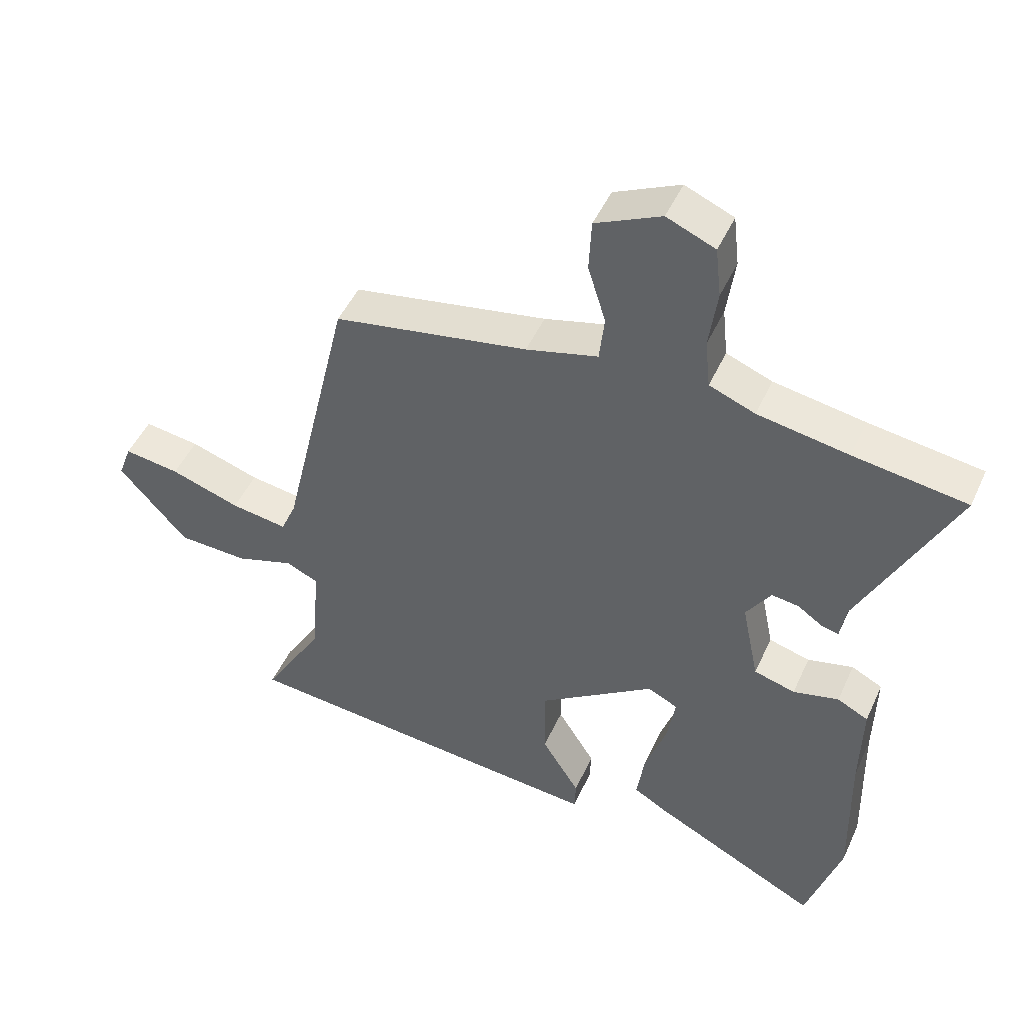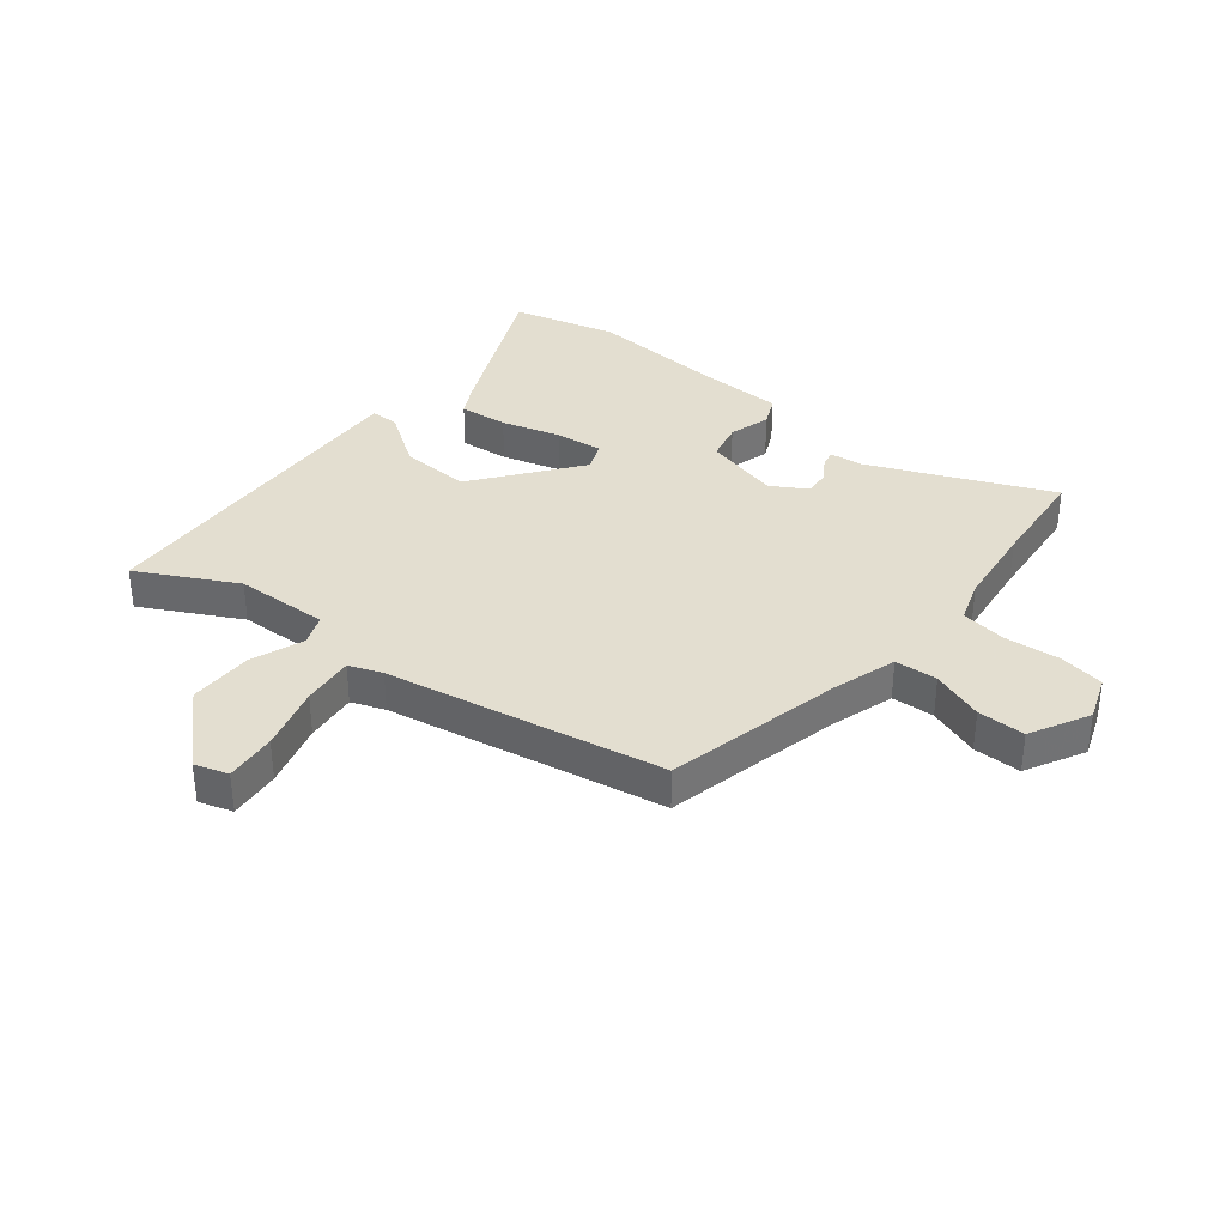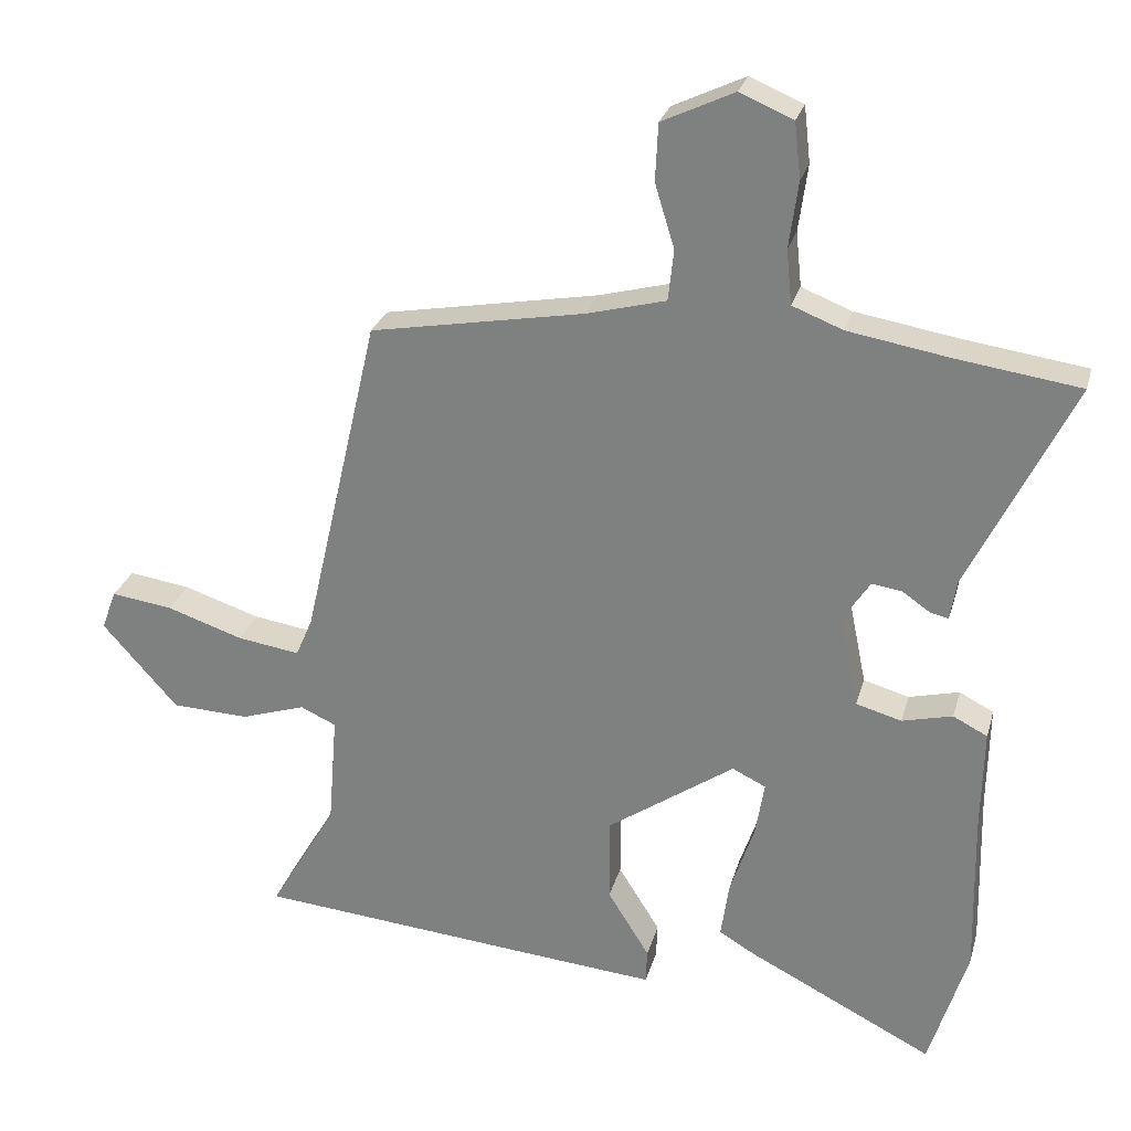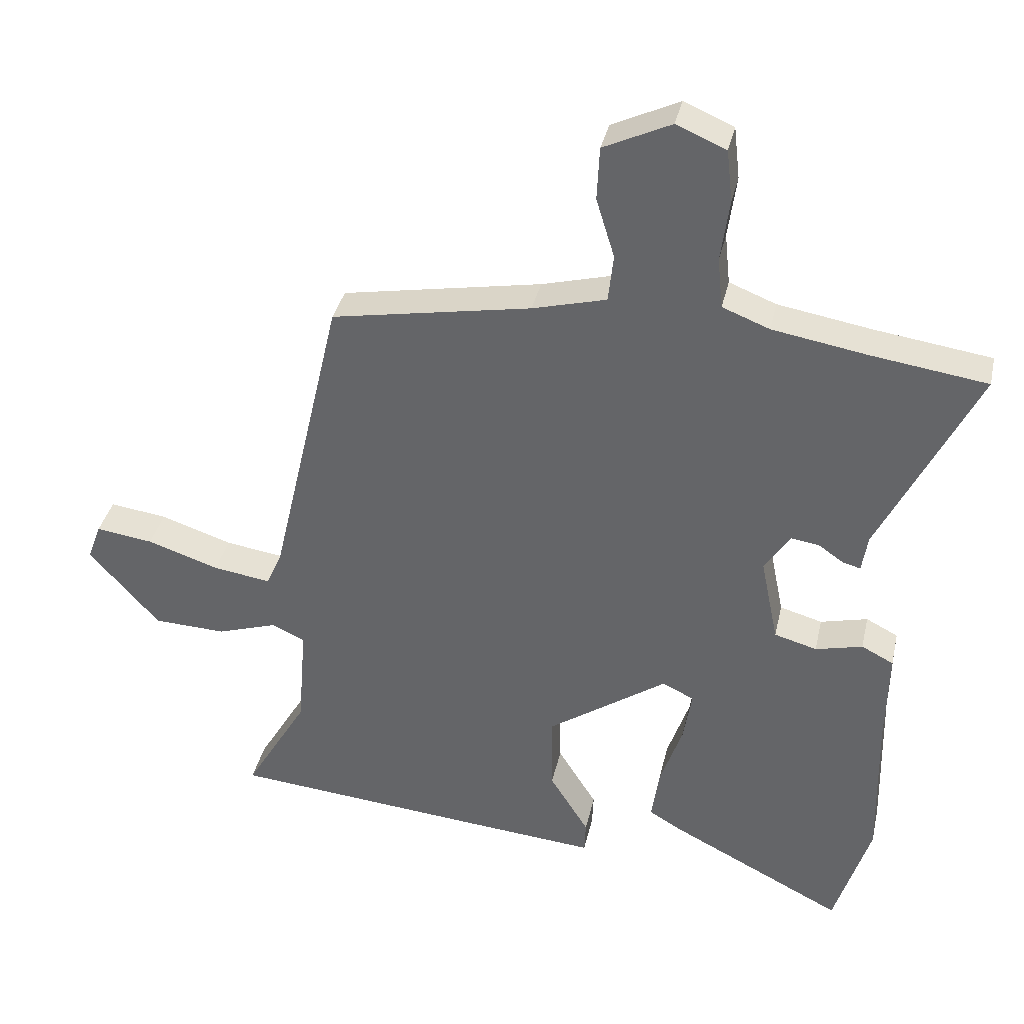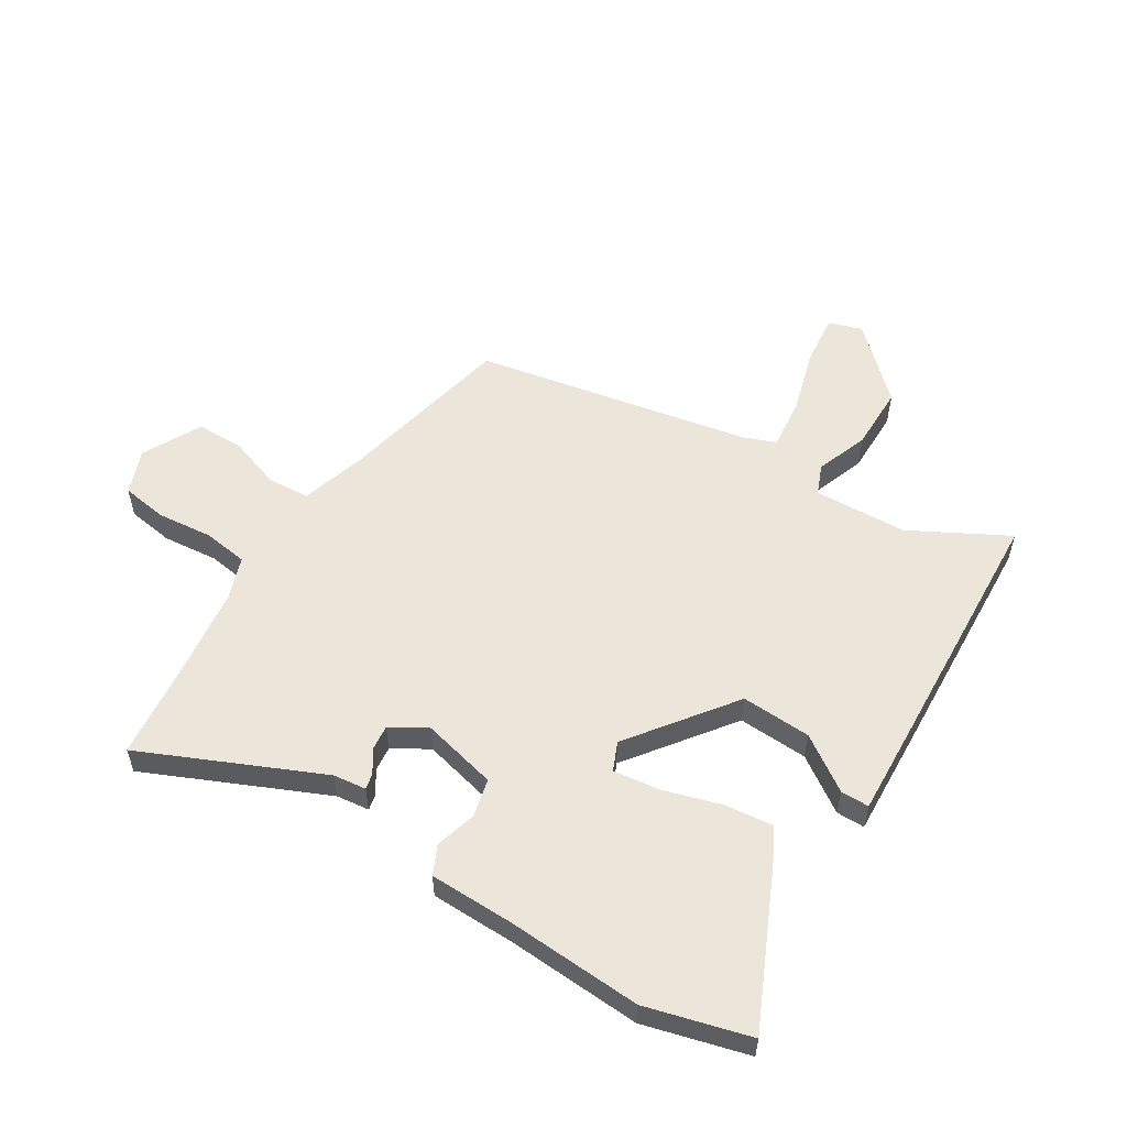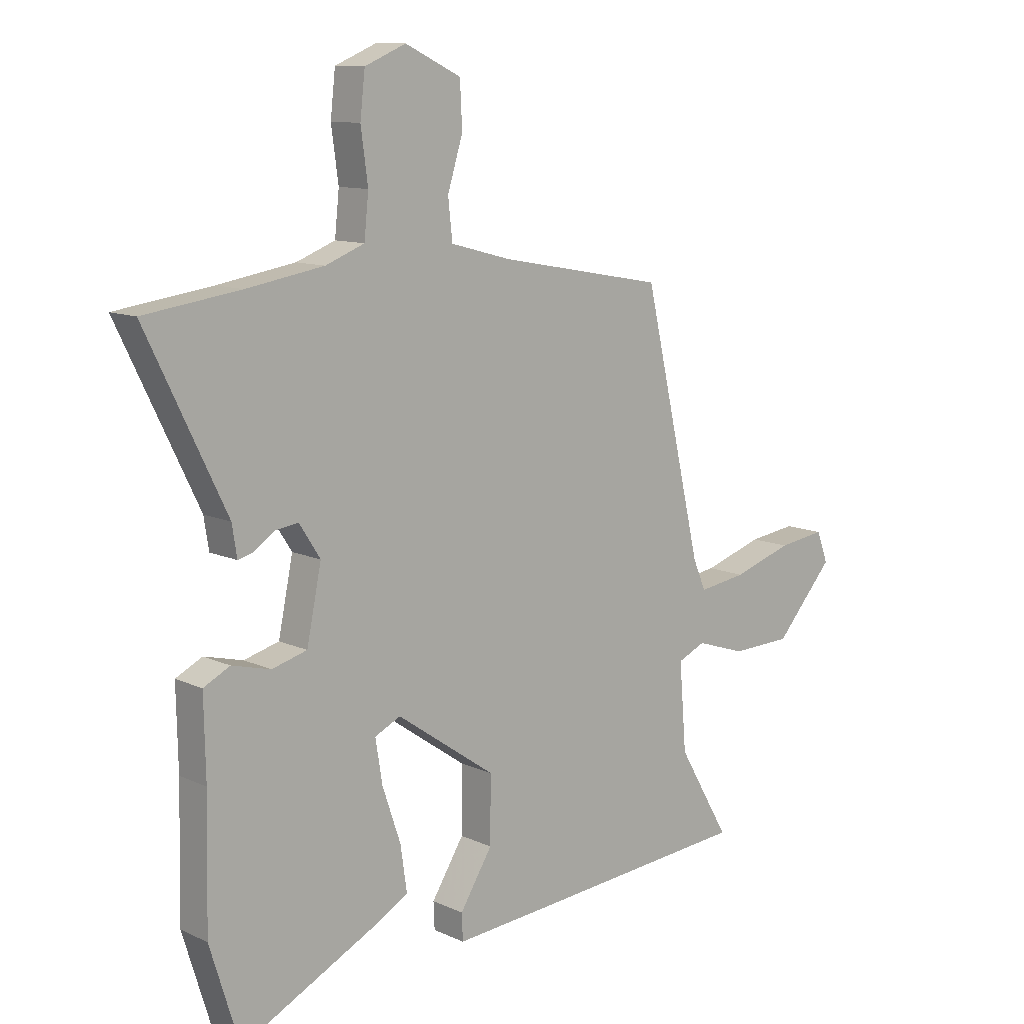
<metadata>
{"format":"obj","ext":"obj","renderer":"f3d","projection":"perspective","resolution":1024,"background":"white","views":[{"elev":48.0,"azim":23.7,"up":"+Z"},{"elev":35.9,"azim":-48.7,"up":"+Y"},{"elev":27.0,"azim":14.7,"up":"+Z"},{"elev":36.5,"azim":12.5,"up":"+Z"},{"elev":55.9,"azim":123.9,"up":"+Y"},{"elev":11.0,"azim":138.5,"up":"+Z"}]}
</metadata>
<code>
v 0.521 0.07 -0.433
v 0.466 0.07 -0.611
v 0.2 0.07 -0.477
v 0.149 0.07 -0.447
v 0.161 0.07 -0.364
v 0.195 0.07 -0.264
v 0.208 0.07 -0.184
v 0.16 0.07 -0.161
v -0.023 0.07 -0.288
v -0.022 0.07 -0.409
v 0.038 0.07 -0.505
v 0.036 0.07 -0.554
v -0.154 0.07 -0.538
v -0.556 0.07 -0.503
v -0.46 0.07 -0.339
v -0.447 0.07 -0.178
v -0.498 0.07 -0.155
v -0.59 0.07 -0.185
v -0.701 0.07 -0.181
v -0.809 0.07 -0.059
v -0.788 0.07 -0.002
v -0.7 0.07 -0.014
v -0.59 0.07 -0.05
v -0.501 0.07 -0.063
v -0.477 0.07 -0.007
v -0.368 0.07 0.465
v -0.062 0.07 0.521
v 0.051 0.07 0.551
v 0.059 0.07 0.624
v 0.031 0.07 0.715
v 0.035 0.07 0.797
v 0.138 0.07 0.846
v 0.214 0.07 0.814
v 0.223 0.07 0.734
v 0.21 0.07 0.639
v 0.218 0.07 0.561
v 0.29 0.07 0.533
v 0.433 0.07 0.509
v 0.611 0.07 0.484
v 0.463 0.07 0.181
v 0.454 0.07 0.124
v 0.427 0.07 0.131
v 0.388 0.07 0.158
v 0.345 0.07 0.164
v 0.306 0.07 0.104
v 0.333 0.07 -0.028
v 0.398 0.07 -0.046
v 0.47 0.07 -0.028
v 0.519 0.07 -0.053
v 0.516 0.07 -0.199
v 0.521 0 -0.433
v 0.466 0 -0.611
v 0.2 0 -0.477
v 0.149 0 -0.447
v 0.161 0 -0.364
v 0.195 0 -0.264
v 0.208 0 -0.184
v 0.16 0 -0.161
v -0.023 0 -0.288
v -0.022 0 -0.409
v 0.038 0 -0.505
v 0.036 0 -0.554
v -0.154 0 -0.538
v -0.556 0 -0.503
v -0.46 0 -0.339
v -0.447 0 -0.178
v -0.498 0 -0.155
v -0.59 0 -0.185
v -0.701 0 -0.181
v -0.809 0 -0.059
v -0.788 0 -0.002
v -0.7 0 -0.014
v -0.59 0 -0.05
v -0.501 0 -0.063
v -0.477 0 -0.007
v -0.368 0 0.465
v -0.062 0 0.521
v 0.051 0 0.551
v 0.059 0 0.624
v 0.031 0 0.715
v 0.035 0 0.797
v 0.138 0 0.846
v 0.214 0 0.814
v 0.223 0 0.734
v 0.21 0 0.639
v 0.218 0 0.561
v 0.29 0 0.533
v 0.433 0 0.509
v 0.611 0 0.484
v 0.463 0 0.181
v 0.454 0 0.124
v 0.427 0 0.131
v 0.388 0 0.158
v 0.345 0 0.164
v 0.306 0 0.104
v 0.333 0 -0.028
v 0.398 0 -0.046
v 0.47 0 -0.028
v 0.519 0 -0.053
v 0.516 0 -0.199
f 47 48 49 50
f 4 5 6
f 3 4 6
f 2 3 6
f 1 2 6
f 50 1 6
f 47 50 6
f 46 47 6
f 45 46 6 7
f 40 41 42 43
f 40 43 44
f 39 40 44
f 38 39 44
f 37 38 44 45
f 33 34 35
f 32 33 35
f 31 32 35
f 30 31 35
f 29 30 35
f 28 29 35 36
f 45 7 8
f 37 45 8
f 36 37 8
f 28 36 8
f 27 28 8
f 21 22 23
f 20 21 23
f 19 20 23
f 18 19 23
f 17 18 23
f 16 17 23 24
f 13 14 15
f 12 13 15
f 11 12 15
f 10 11 15
f 9 10 15 16
f 8 9 16
f 27 8 16
f 26 27 16
f 25 26 16
f 16 24 25
f 100 99 98 97
f 56 55 54
f 56 54 53
f 56 53 52
f 56 52 51
f 56 51 100
f 56 100 97
f 56 97 96
f 57 56 96 95
f 93 92 91 90
f 94 93 90
f 94 90 89
f 94 89 88
f 95 94 88 87
f 85 84 83
f 85 83 82
f 85 82 81
f 85 81 80
f 85 80 79
f 86 85 79 78
f 58 57 95
f 58 95 87
f 58 87 86
f 58 86 78
f 58 78 77
f 73 72 71
f 73 71 70
f 73 70 69
f 73 69 68
f 73 68 67
f 74 73 67 66
f 65 64 63
f 65 63 62
f 65 62 61
f 65 61 60
f 66 65 60 59
f 66 59 58
f 66 58 77
f 66 77 76
f 66 76 75
f 75 74 66
f 1 51 52 2
f 2 52 53 3
f 3 53 54 4
f 4 54 55 5
f 5 55 56 6
f 6 56 57 7
f 7 57 58 8
f 8 58 59 9
f 9 59 60 10
f 10 60 61 11
f 11 61 62 12
f 12 62 63 13
f 13 63 64 14
f 14 64 65 15
f 15 65 66 16
f 16 66 67 17
f 17 67 68 18
f 18 68 69 19
f 19 69 70 20
f 20 70 71 21
f 21 71 72 22
f 22 72 73 23
f 23 73 74 24
f 24 74 75 25
f 25 75 76 26
f 26 76 77 27
f 27 77 78 28
f 28 78 79 29
f 29 79 80 30
f 30 80 81 31
f 31 81 82 32
f 32 82 83 33
f 33 83 84 34
f 34 84 85 35
f 35 85 86 36
f 36 86 87 37
f 37 87 88 38
f 38 88 89 39
f 39 89 90 40
f 40 90 91 41
f 41 91 92 42
f 42 92 93 43
f 43 93 94 44
f 44 94 95 45
f 45 95 96 46
f 46 96 97 47
f 47 97 98 48
f 48 98 99 49
f 49 99 100 50
f 50 100 51 1

</code>
